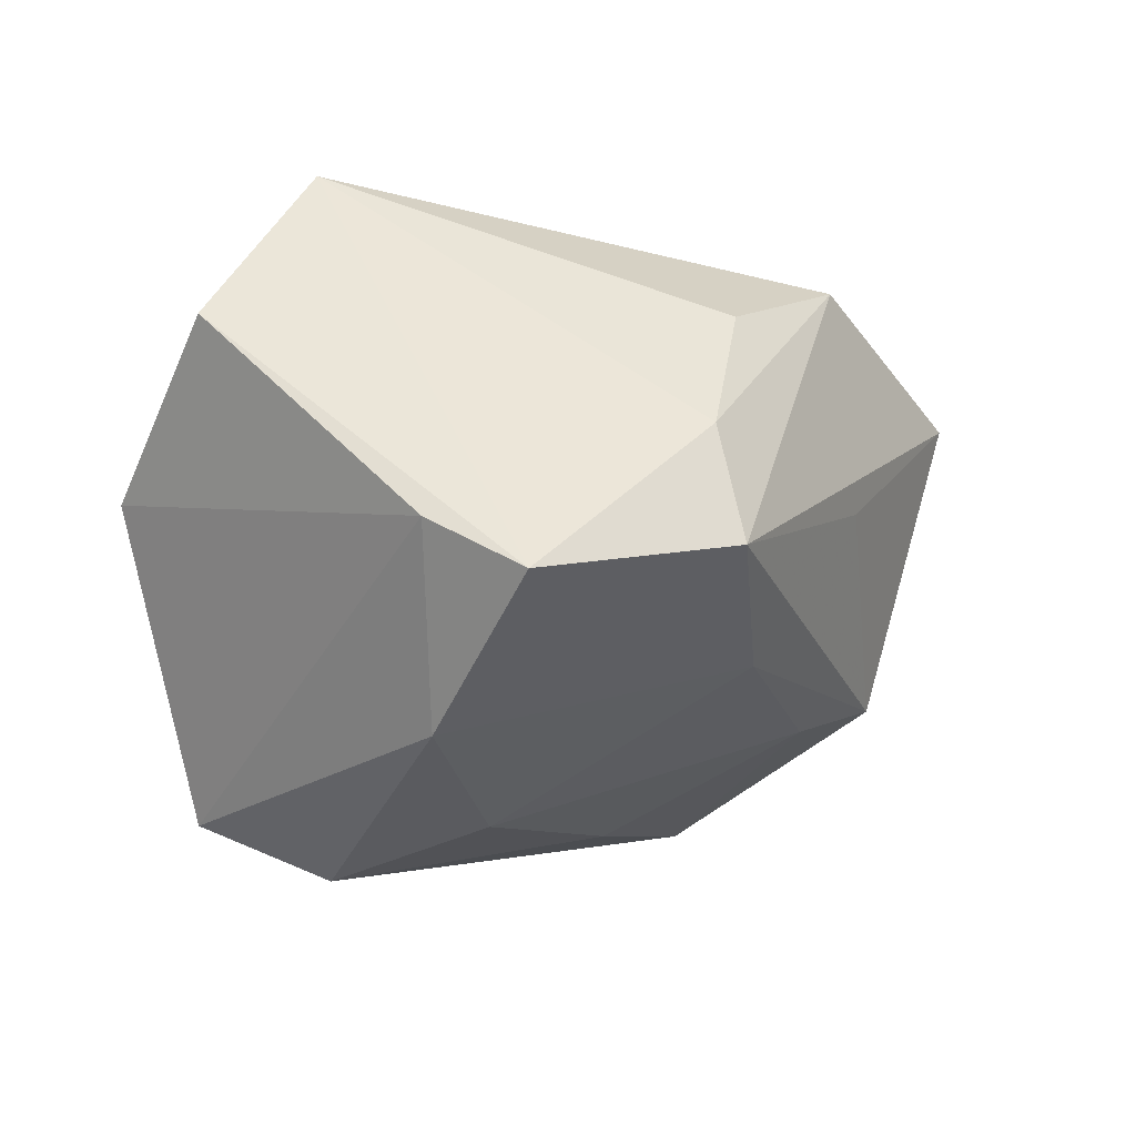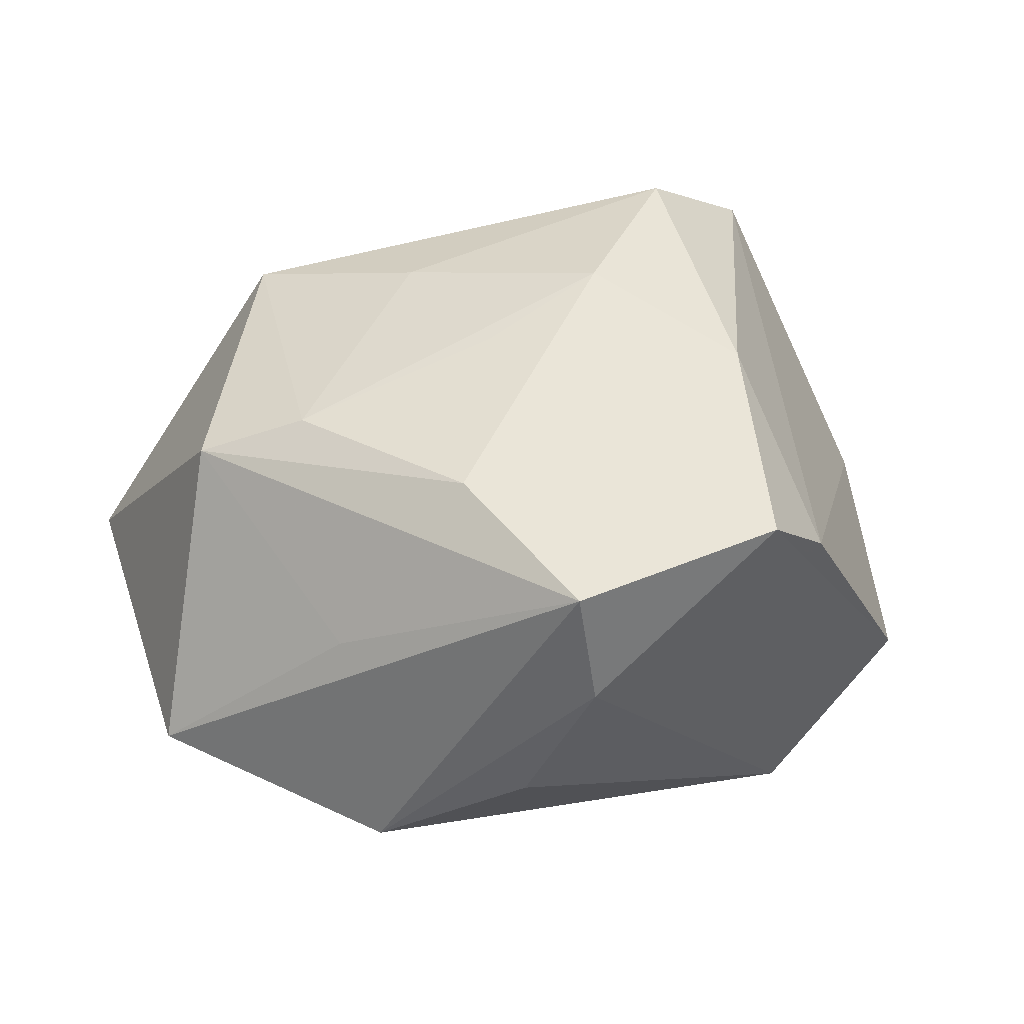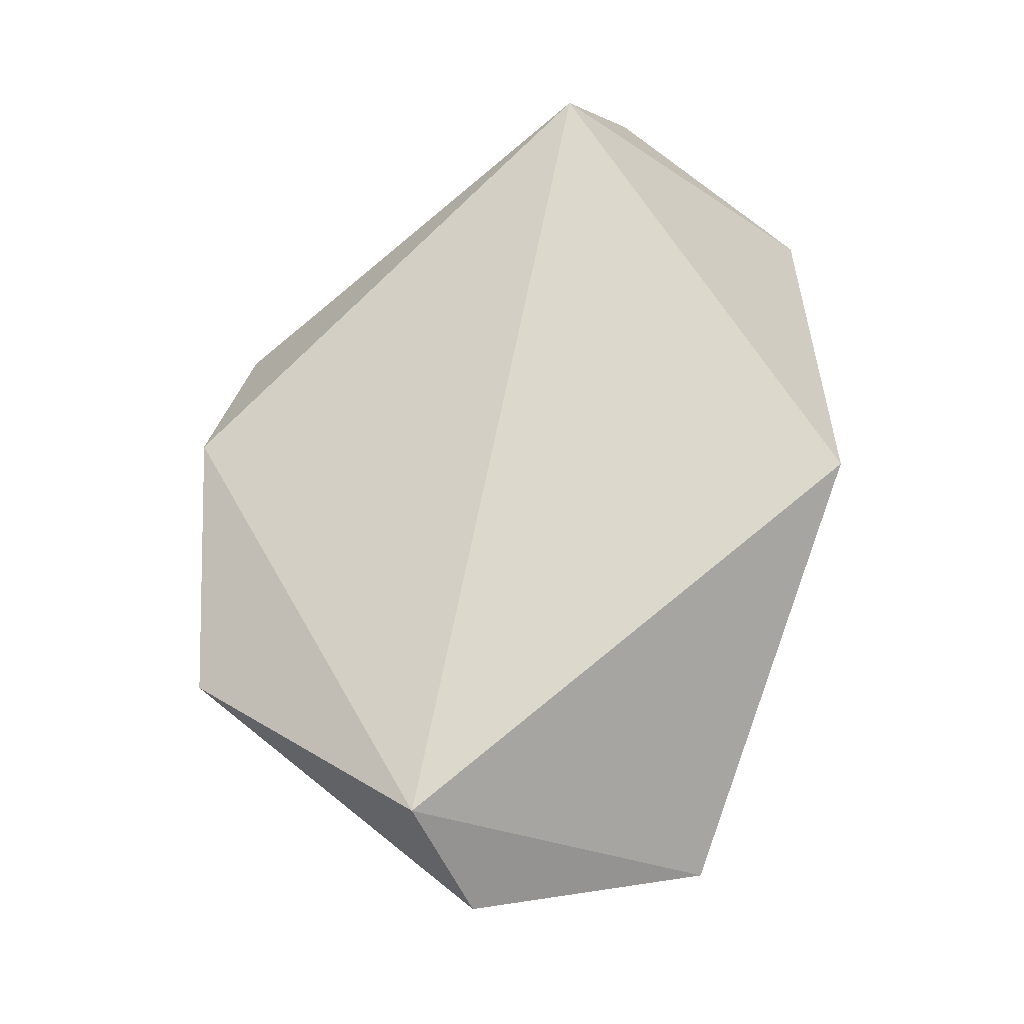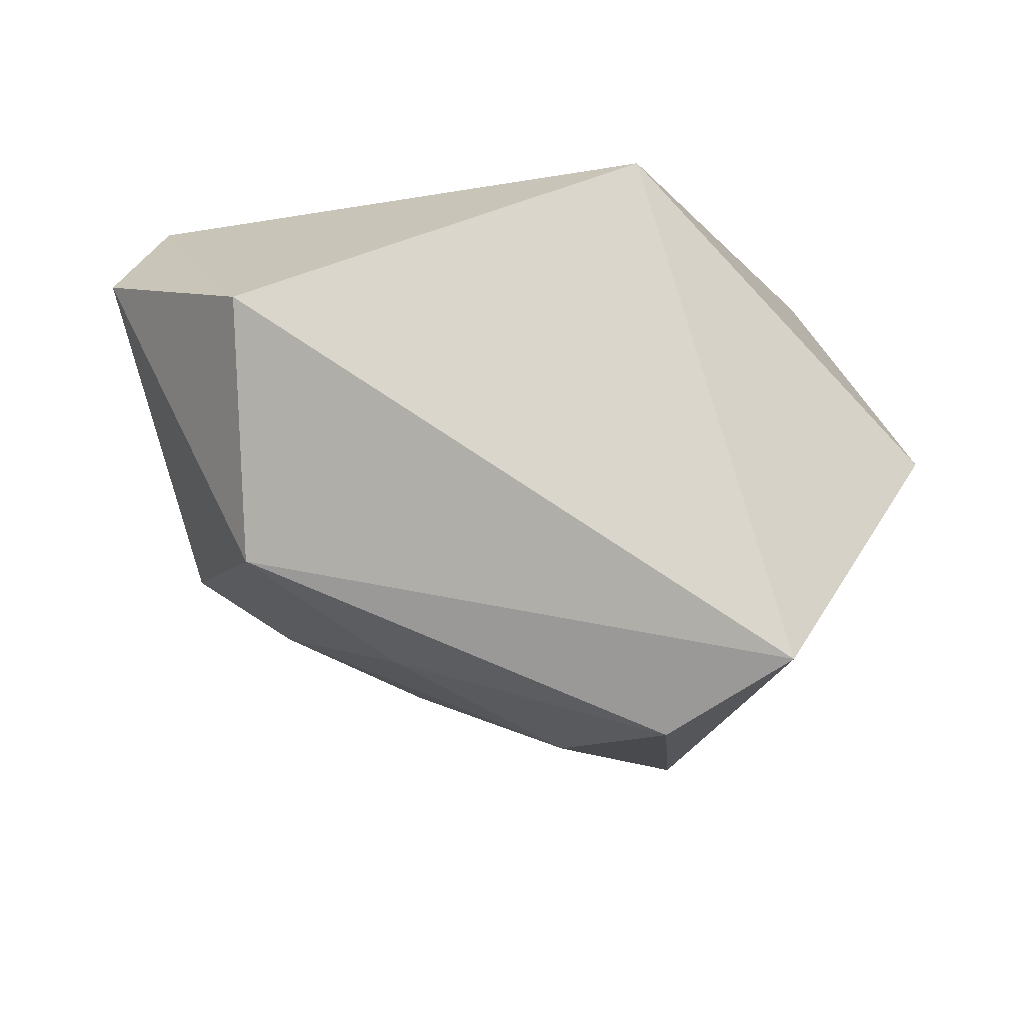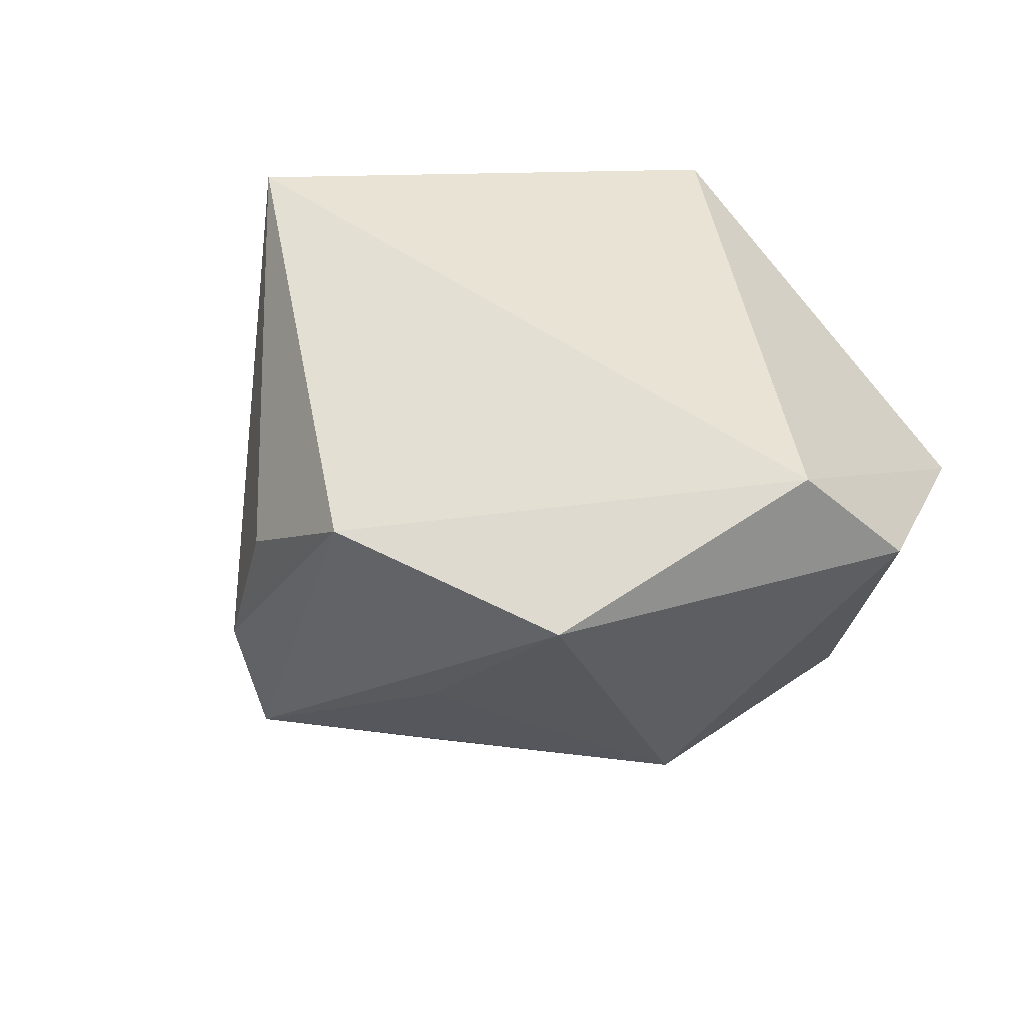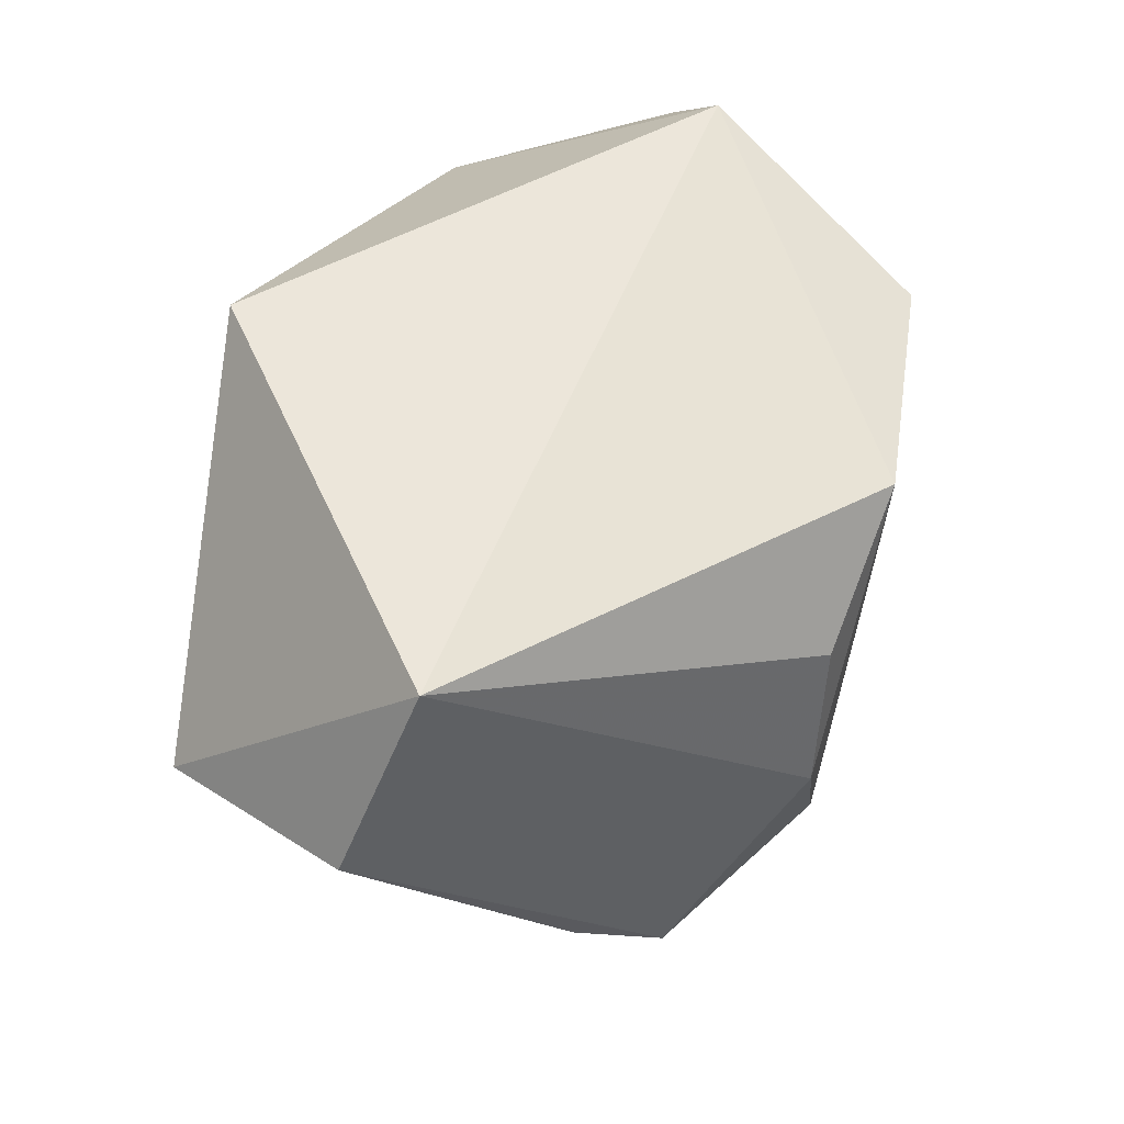
<metadata>
{"format":"obj","ext":"obj","renderer":"f3d","projection":"perspective","resolution":1024,"background":"white","views":[{"elev":-33.8,"azim":-36.2,"up":"+Z"},{"elev":-50.4,"azim":170.6,"up":"+Y"},{"elev":72.7,"azim":110.3,"up":"+Z"},{"elev":-15.1,"azim":170.4,"up":"+Z"},{"elev":41.2,"azim":52.1,"up":"+Z"},{"elev":54.6,"azim":-60.0,"up":"+Z"}]}
</metadata>
<code>
v 0.006705 -0.00327 -0.02681
v 0.03454 0.03033 0.008265
v 0.0357 -0.009983 -0.01193
v -0.007426 0.02965 0.02625
v -0.02252 -0.02895 -0.02648
v 0.03556 -0.02507 0.01661
v 0.04698 0.009595 0.01632
v -0.003498 -0.03637 -0.02038
v 0.01132 -0.03448 0.01803
v -0.007282 -0.03718 -0.008605
v -0.03654 -0.01044 0.02625
v -0.02259 0.03033 -0.02683
v -0.003856 0.003927 -0.0323
v -0.04156 0.0167 -0.001623
v 0.0319 0.01881 -0.01619
v -0.02952 -0.02207 -0.01988
v 0.01858 -0.02823 -0.003303
v 0.02542 -0.01039 -0.01813
v -0.04614 -0.00643 0.006051
v 0.0412 0.001236 0.02625
v -0.01139 0.02162 -0.03343
v 0.01543 0.01071 -0.02461
v 0.008522 -0.02278 -0.02232
v -0.002788 -0.03561 0.007301
v -0.01875 -0.008276 -0.03259
f 8 9 10
f 20 4 11
f 11 9 20
f 7 2 20
f 20 2 4
f 8 3 17
f 11 4 14
f 7 3 15
f 15 2 7
f 15 22 21
f 5 25 8
f 16 25 5
f 8 10 5
f 5 10 11
f 24 9 11
f 11 10 24
f 24 10 9
f 6 20 9
f 6 17 3
f 6 3 7
f 7 20 6
f 6 9 8
f 8 17 6
f 21 25 12
f 12 14 4
f 12 25 16
f 16 14 12
f 4 2 12
f 12 15 21
f 2 15 12
f 11 14 19
f 19 14 16
f 19 5 11
f 16 5 19
f 8 25 23
f 23 3 8
f 13 23 25
f 13 25 21
f 21 22 13
f 3 23 18
f 18 15 3
f 22 15 18
f 18 13 22
f 23 13 1
f 1 18 23
f 13 18 1

</code>
